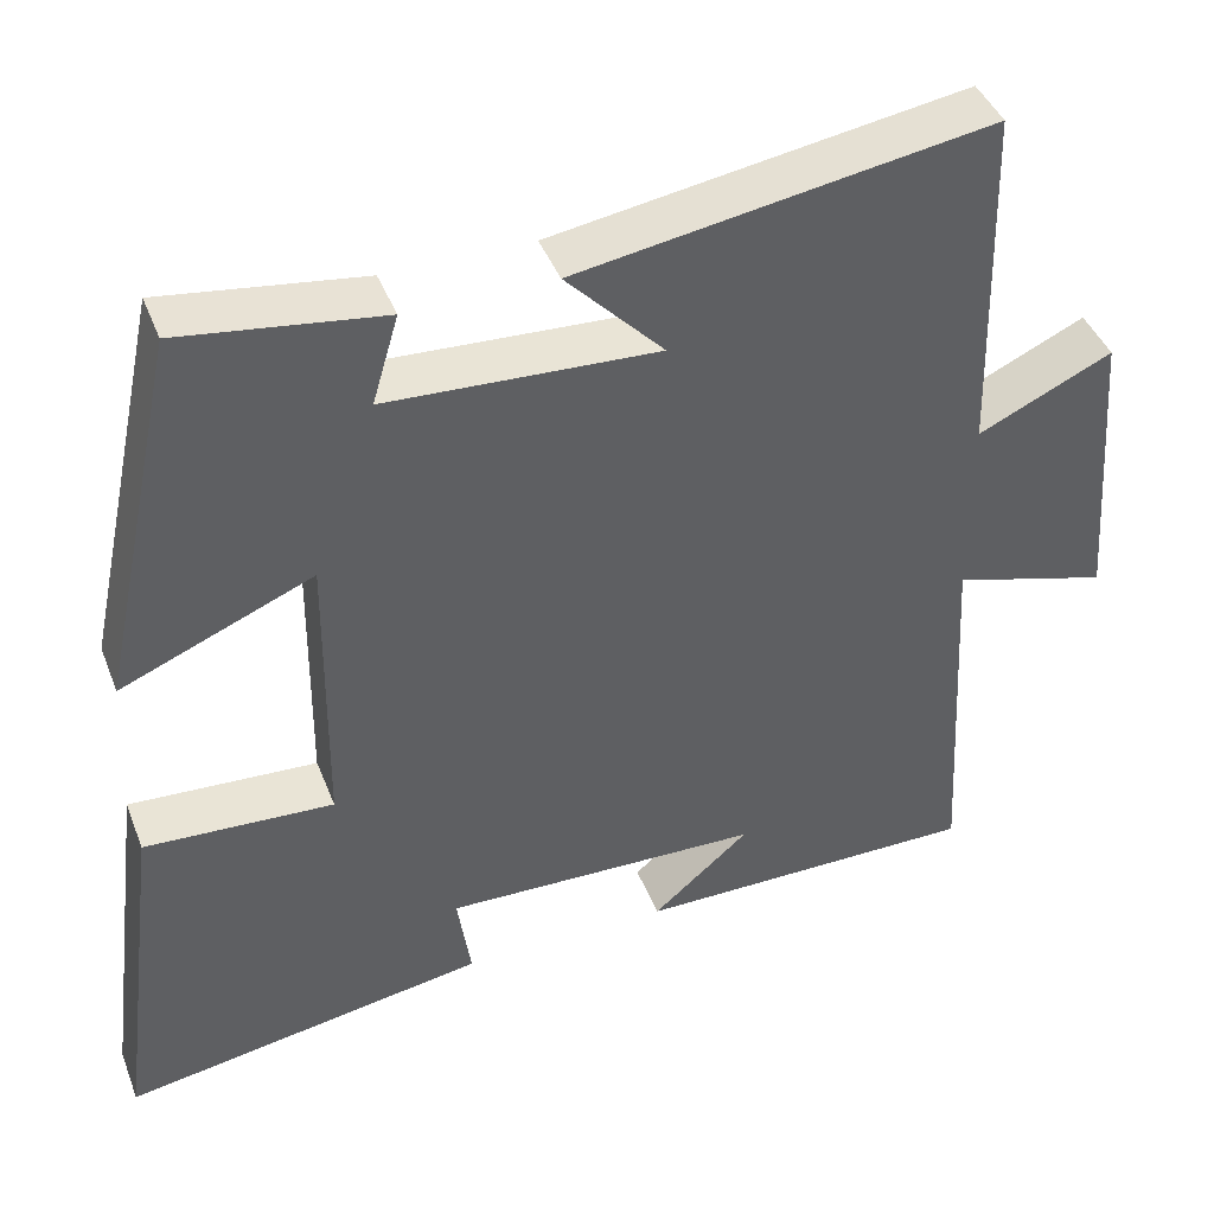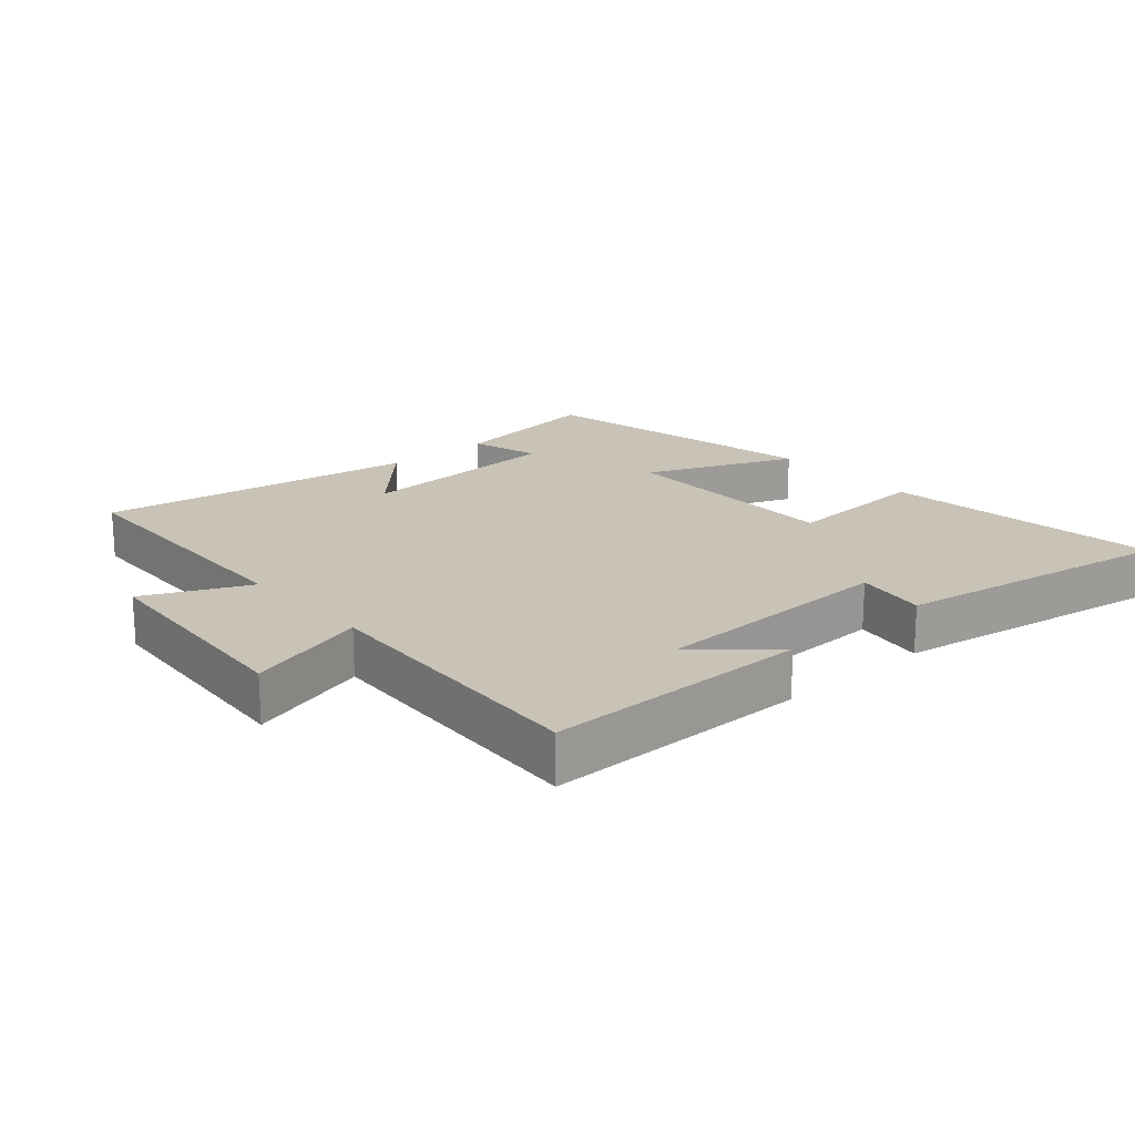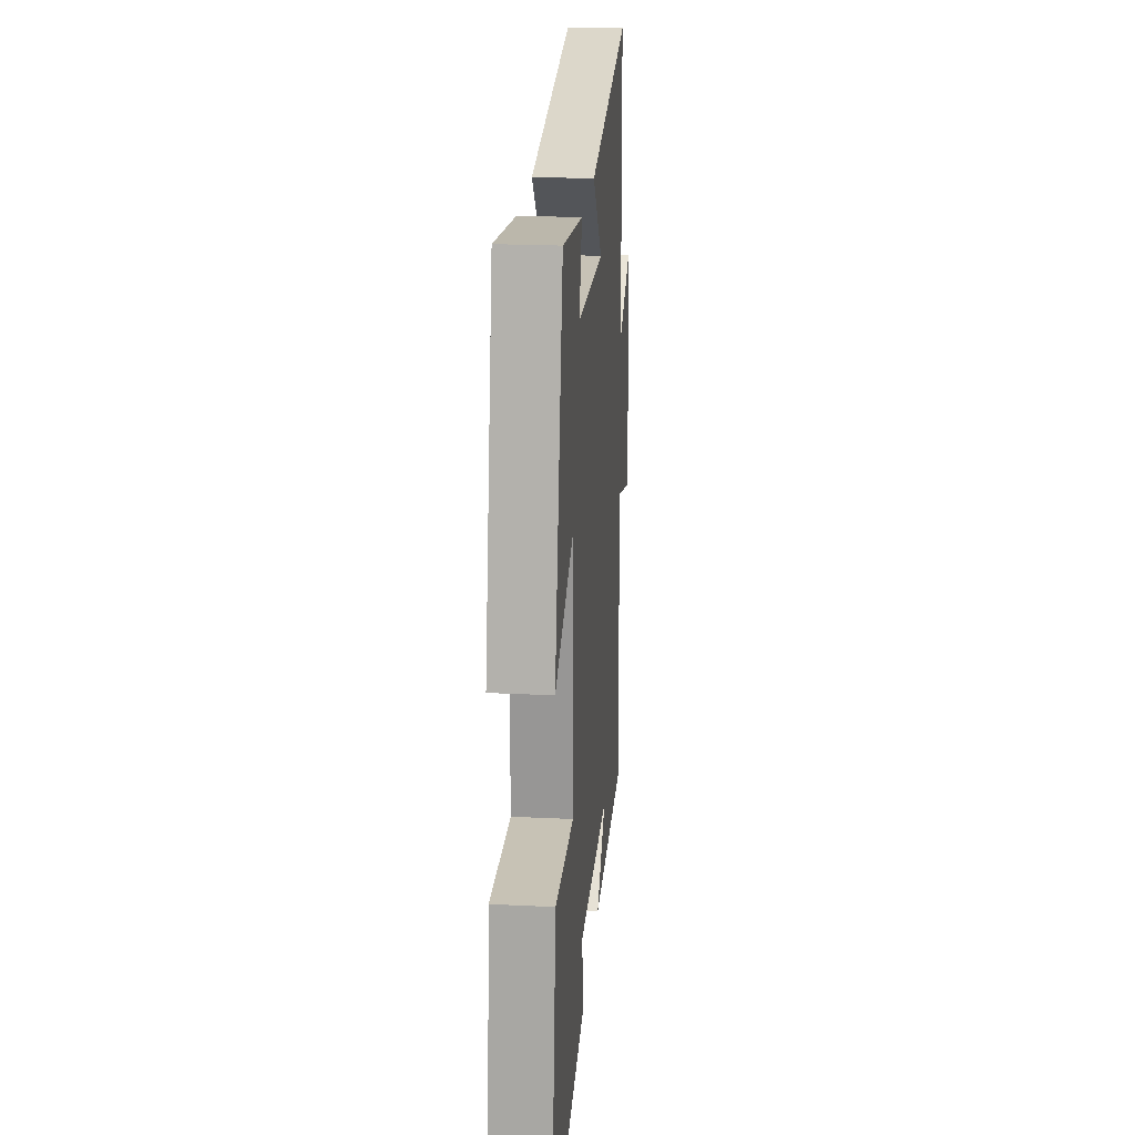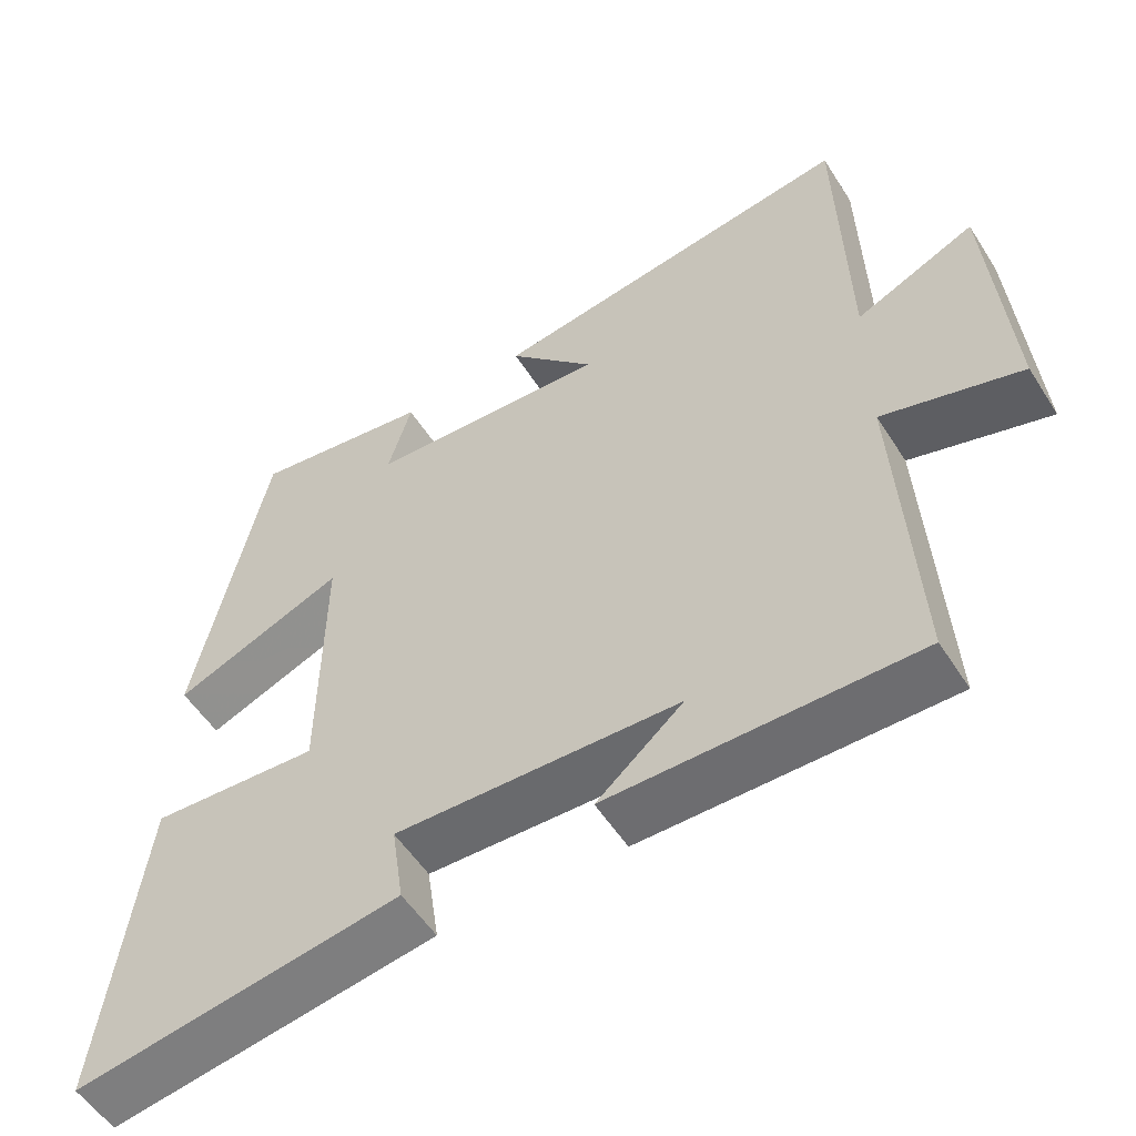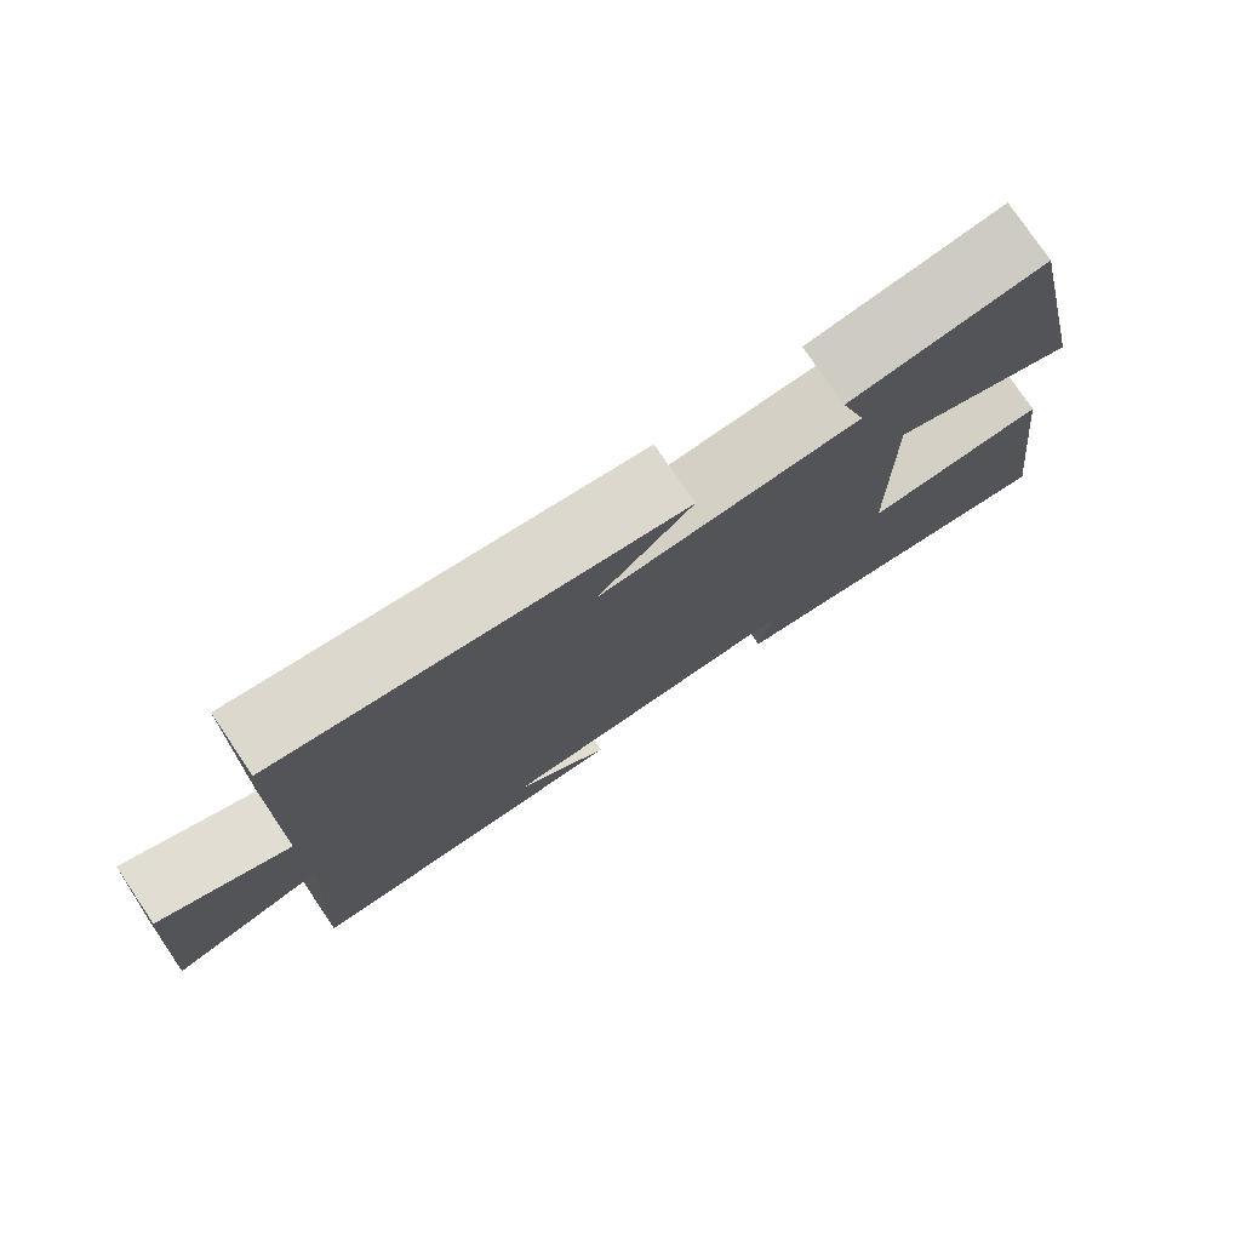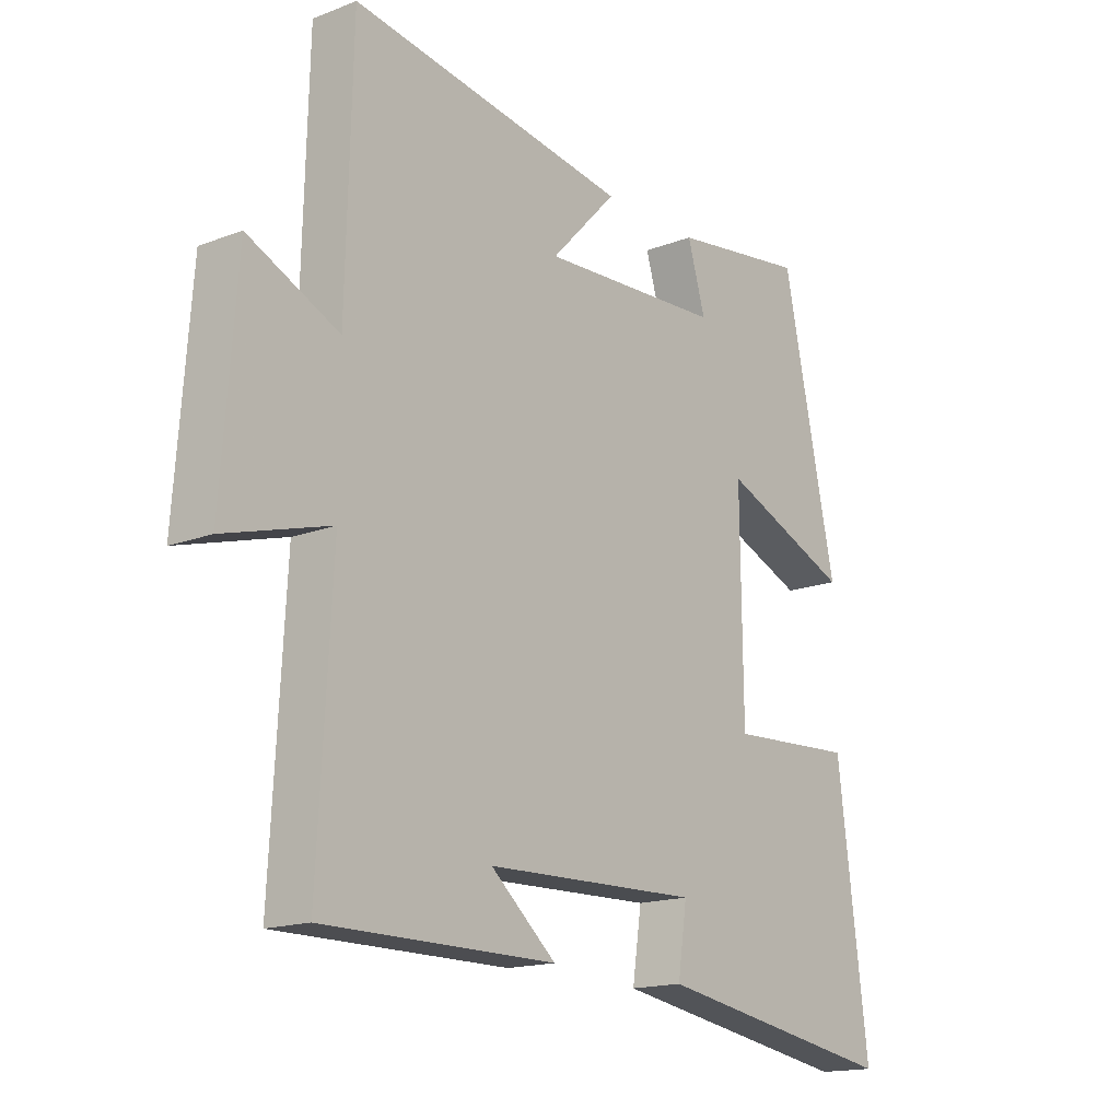
<metadata>
{"format":"obj","ext":"obj","renderer":"f3d","projection":"perspective","resolution":1024,"background":"white","views":[{"elev":42.5,"azim":-20.4,"up":"+Z"},{"elev":19.5,"azim":138.8,"up":"+Y"},{"elev":22.0,"azim":-85.2,"up":"+Z"},{"elev":-54.1,"azim":31.9,"up":"+Z"},{"elev":77.8,"azim":145.8,"up":"+Z"},{"elev":-16.2,"azim":128.5,"up":"+Z"}]}
</metadata>
<code>
v -0.406 0.07 0.533
v -0.169 0.07 0.5
v -0.2 0.07 0.395
v 0.118 0.07 0.379
v 0.003 0.07 0.5
v 0.489 0.07 0.577
v 0.5 0.07 0.159
v 0.658 0.07 0.232
v 0.684 0.07 -0.116
v 0.5 0.07 -0.063
v 0.524 0.07 -0.5
v 0.119 0.07 -0.5
v 0.233 0.07 -0.402
v -0.141 0.07 -0.392
v -0.125 0.07 -0.5
v -0.554 0.07 -0.571
v -0.5 0.07 -0.149
v -0.278 0.07 -0.161
v -0.274 0.07 0.187
v -0.5 0.07 0.093
v -0.406 0 0.533
v -0.169 0 0.5
v -0.2 0 0.395
v 0.118 0 0.379
v 0.003 0 0.5
v 0.489 0 0.577
v 0.5 0 0.159
v 0.658 0 0.232
v 0.684 0 -0.116
v 0.5 0 -0.063
v 0.524 0 -0.5
v 0.119 0 -0.5
v 0.233 0 -0.402
v -0.141 0 -0.392
v -0.125 0 -0.5
v -0.554 0 -0.571
v -0.5 0 -0.149
v -0.278 0 -0.161
v -0.274 0 0.187
v -0.5 0 0.093
f 1 2 3
f 20 1 3
f 19 20 3
f 18 19 3 4
f 16 17 18
f 15 16 18
f 14 15 18
f 13 14 18 4
f 11 12 13
f 10 11 13 4
f 7 8 9 10
f 7 10 4
f 4 5 6 7
f 23 22 21
f 23 21 40
f 23 40 39
f 24 23 39 38
f 38 37 36
f 38 36 35
f 38 35 34
f 24 38 34 33
f 33 32 31
f 24 33 31 30
f 30 29 28 27
f 24 30 27
f 27 26 25 24
f 1 21 22 2
f 2 22 23 3
f 3 23 24 4
f 4 24 25 5
f 5 25 26 6
f 6 26 27 7
f 7 27 28 8
f 8 28 29 9
f 9 29 30 10
f 10 30 31 11
f 11 31 32 12
f 12 32 33 13
f 13 33 34 14
f 14 34 35 15
f 15 35 36 16
f 16 36 37 17
f 17 37 38 18
f 18 38 39 19
f 19 39 40 20
f 20 40 21 1

</code>
